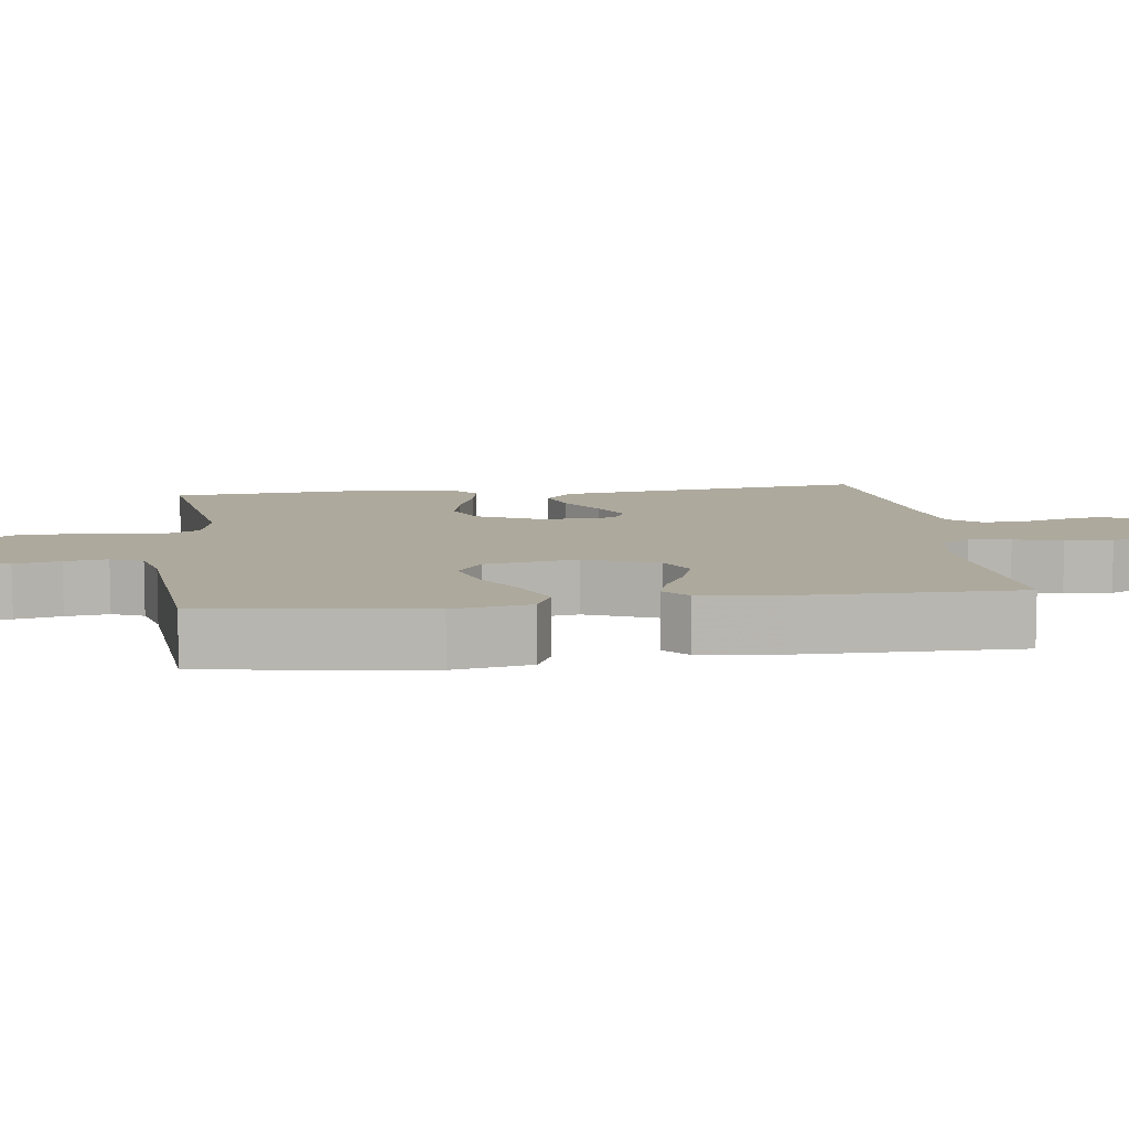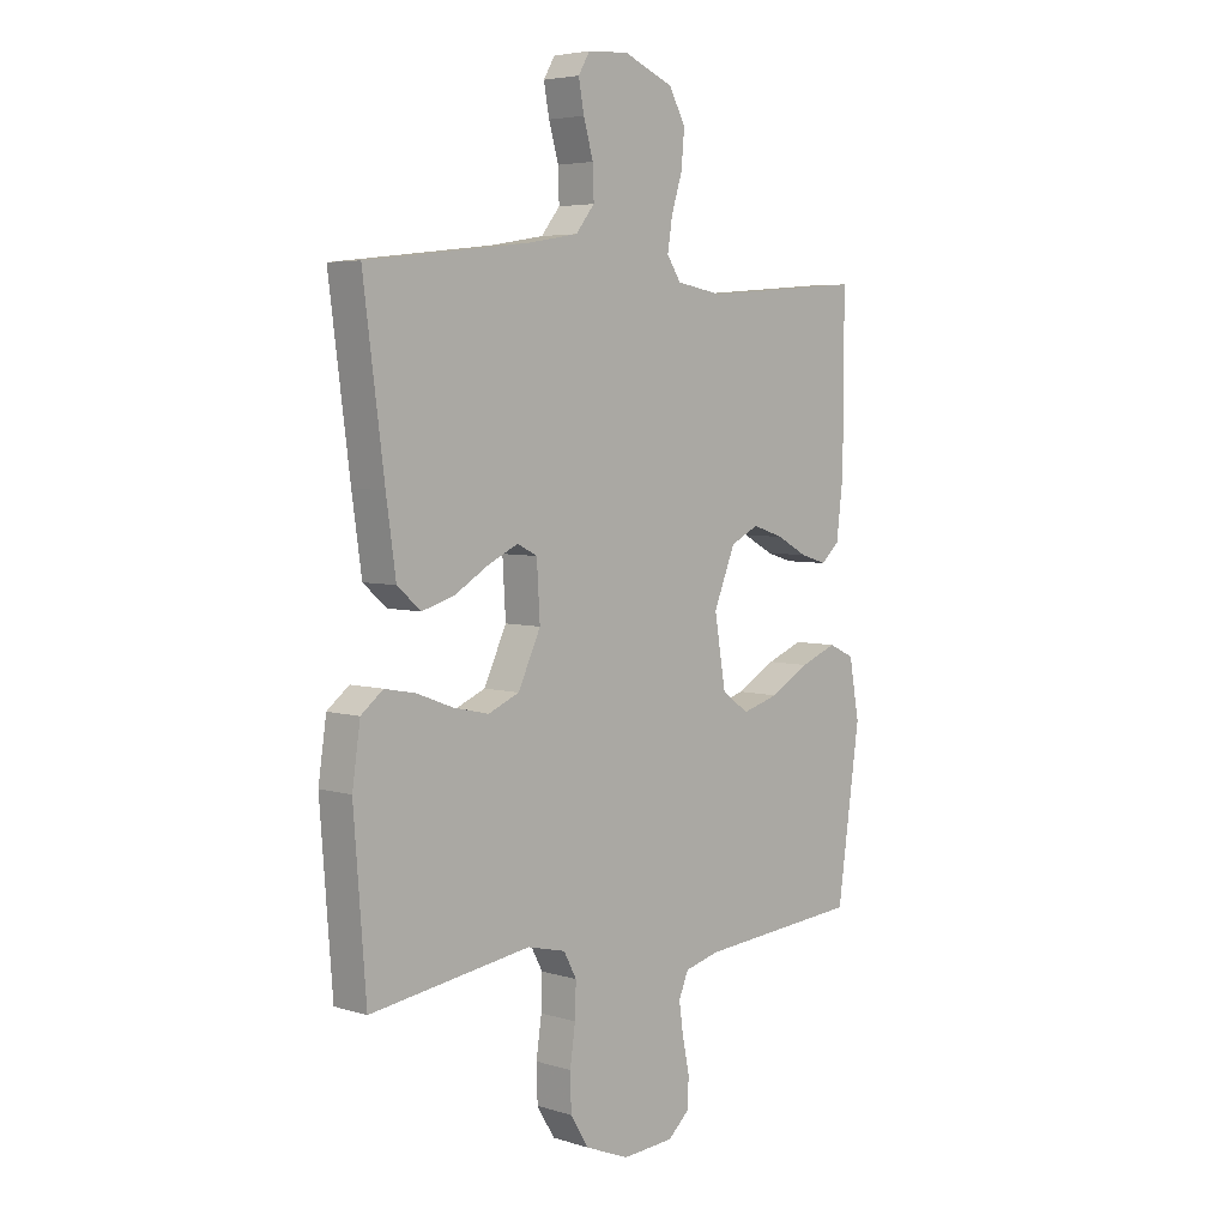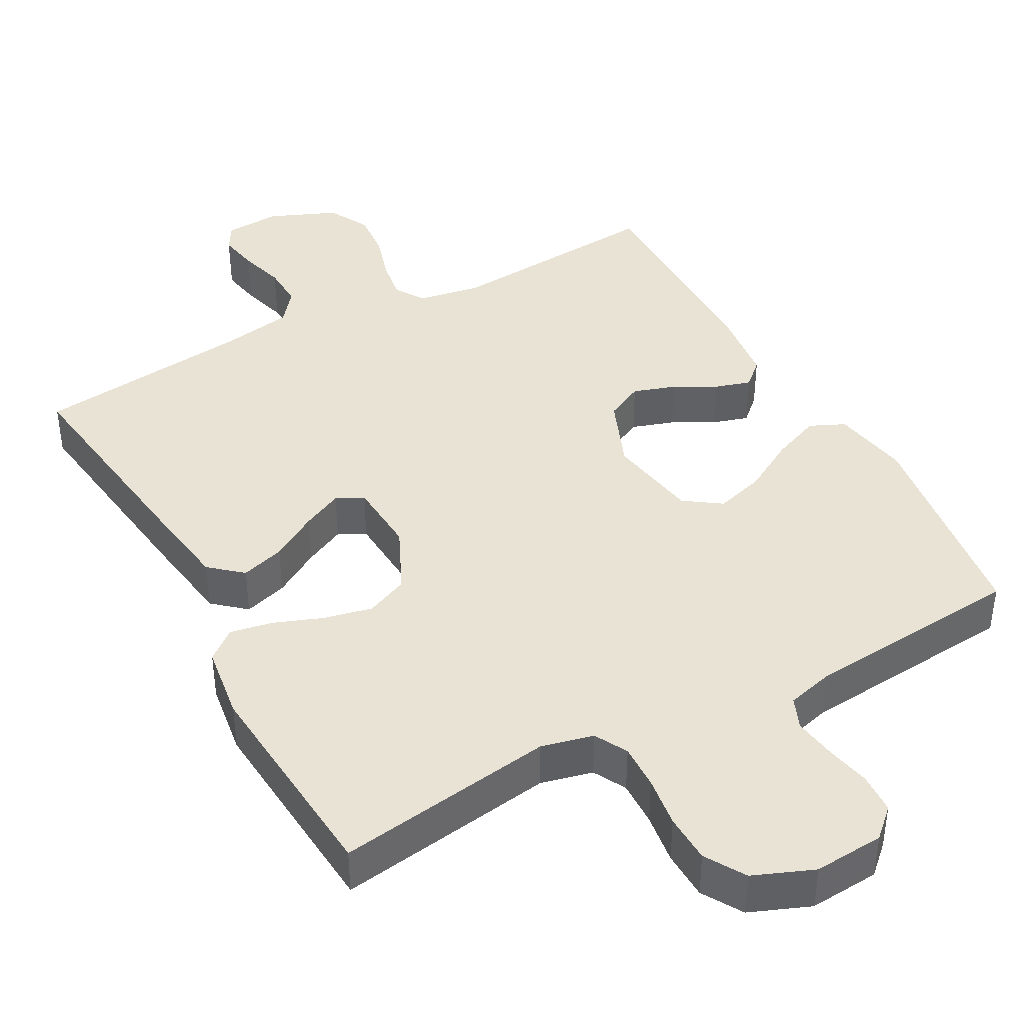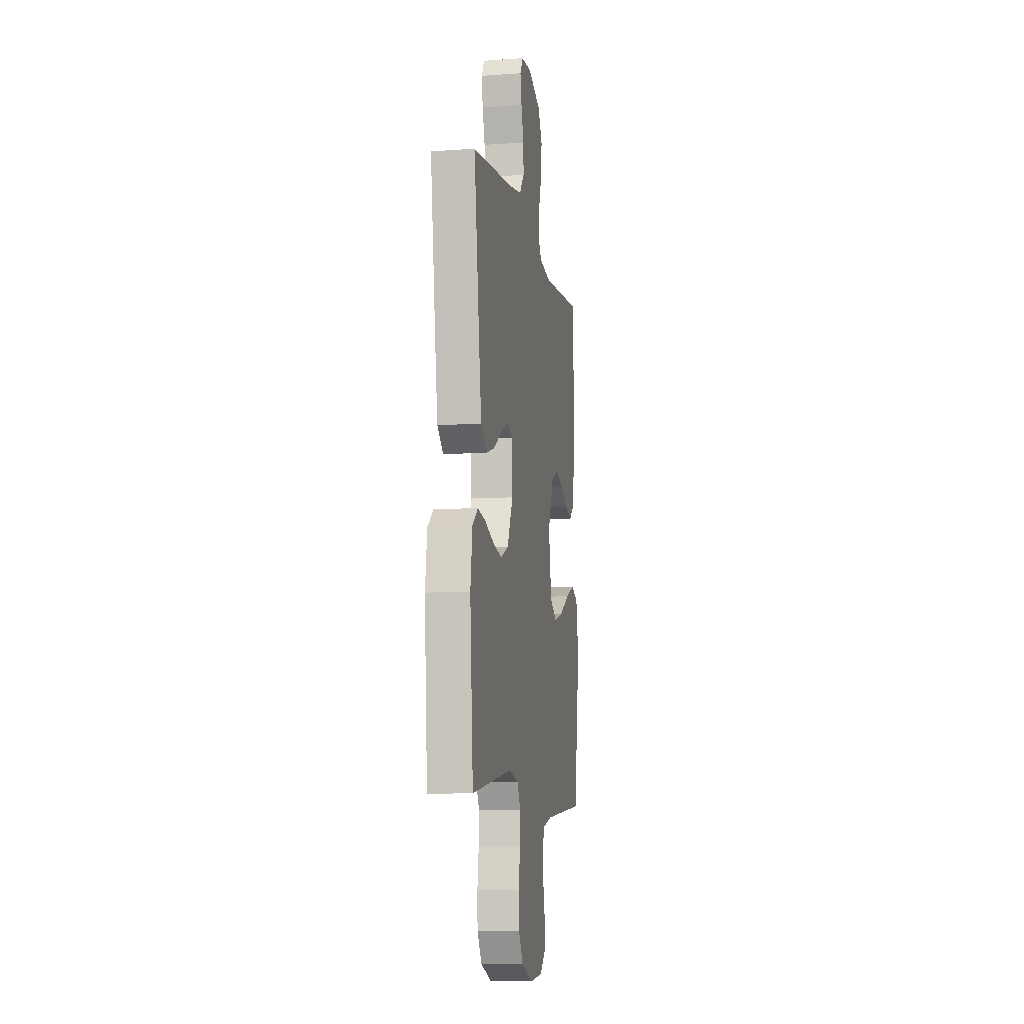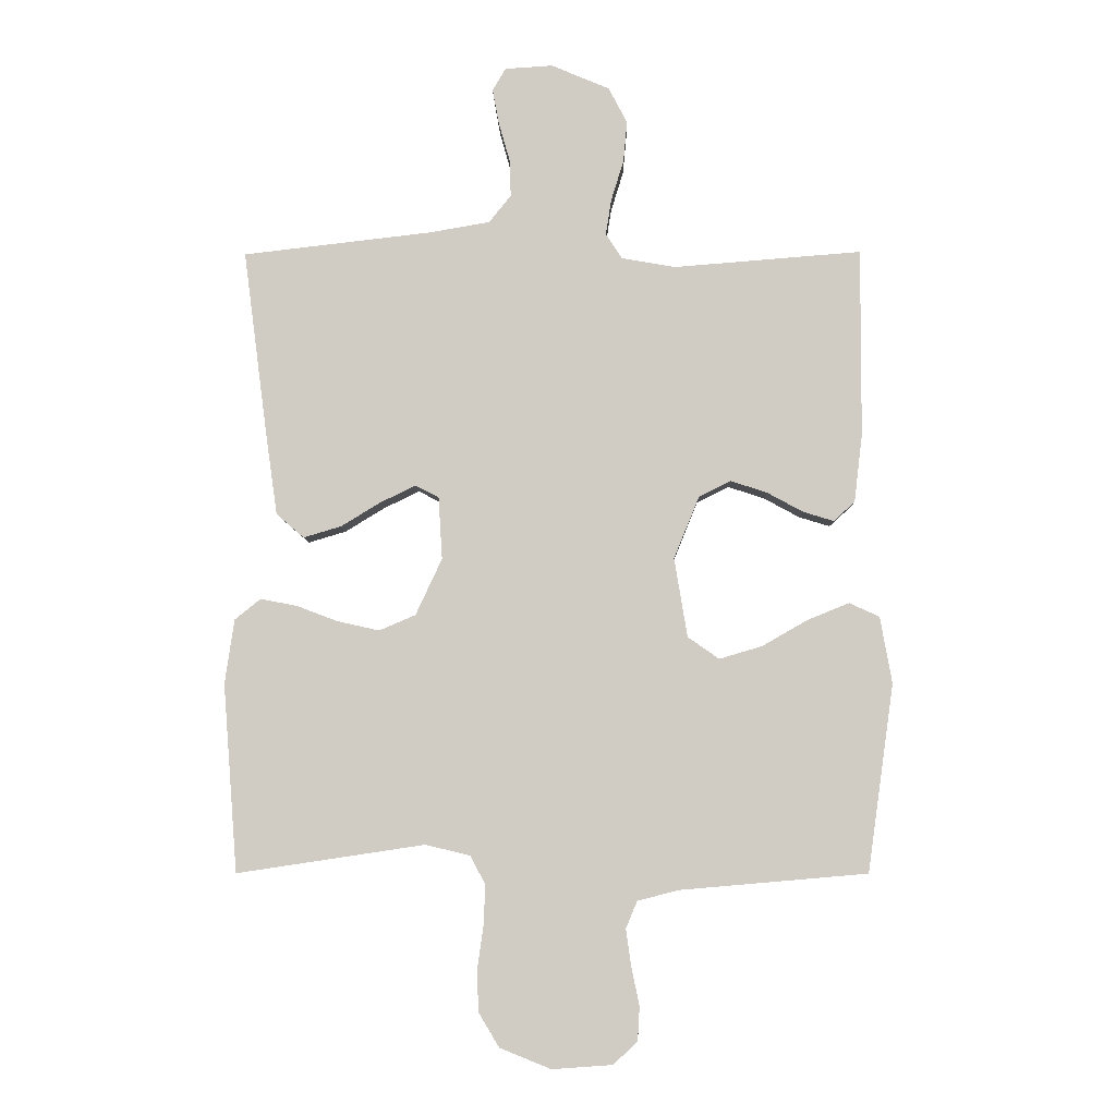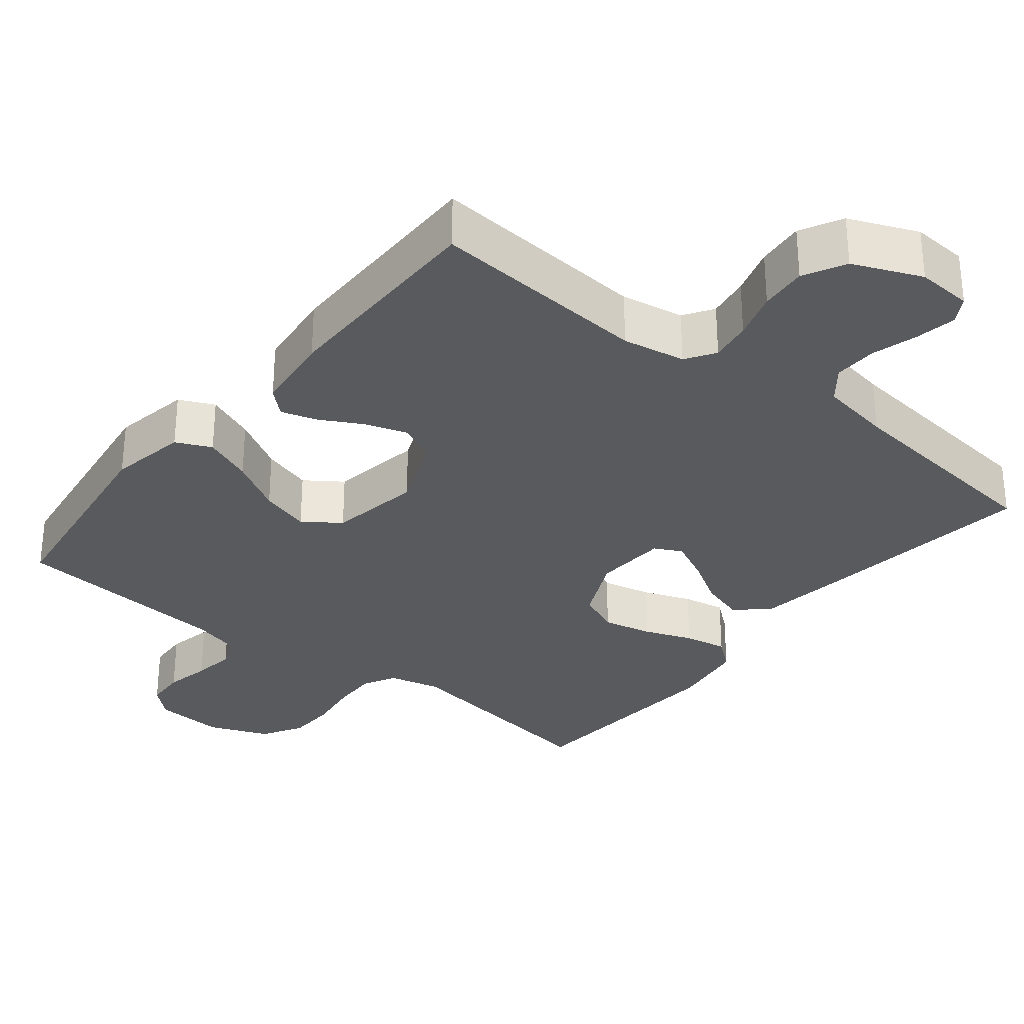
<metadata>
{"format":"obj","ext":"obj","renderer":"f3d","projection":"perspective","resolution":1024,"background":"white","views":[{"elev":8.8,"azim":-97.5,"up":"+Y"},{"elev":4.9,"azim":134.0,"up":"+Z"},{"elev":41.1,"azim":151.3,"up":"+Y"},{"elev":-9.0,"azim":100.5,"up":"+Z"},{"elev":-6.2,"azim":-179.0,"up":"+Z"},{"elev":-31.0,"azim":-38.7,"up":"+Y"}]}
</metadata>
<code>
v -0.5 0.07 -0.5
v -0.542 0.07 -0.2
v -0.523 0.07 -0.094
v -0.475 0.07 -0.072
v -0.408 0.07 -0.099
v -0.335 0.07 -0.141
v -0.267 0.07 -0.161
v -0.217 0.07 -0.126
v -0.196 0.07 0
v -0.236 0.07 0.099
v -0.288 0.07 0.125
v -0.346 0.07 0.106
v -0.403 0.07 0.075
v -0.452 0.07 0.06
v -0.486 0.07 0.091
v -0.499 0.07 0.2
v -0.5 0.07 0.5
v -0.2 0.07 0.476
v -0.114 0.07 0.491
v -0.088 0.07 0.531
v -0.097 0.07 0.588
v -0.117 0.07 0.653
v -0.123 0.07 0.718
v -0.093 0.07 0.775
v 0 0.07 0.814
v 0.076 0.07 0.809
v 0.097 0.07 0.773
v 0.087 0.07 0.718
v 0.069 0.07 0.655
v 0.067 0.07 0.596
v 0.102 0.07 0.552
v 0.2 0.07 0.535
v 0.5 0.07 0.5
v 0.461 0.07 0.2
v 0.443 0.07 0.073
v 0.399 0.07 0.035
v 0.339 0.07 0.053
v 0.275 0.07 0.092
v 0.219 0.07 0.119
v 0.182 0.07 0.1
v 0.176 0.07 0
v 0.218 0.07 -0.09
v 0.276 0.07 -0.115
v 0.343 0.07 -0.1
v 0.409 0.07 -0.075
v 0.467 0.07 -0.064
v 0.508 0.07 -0.097
v 0.523 0.07 -0.2
v 0.5 0.07 -0.5
v 0.2 0.07 -0.455
v 0.129 0.07 -0.472
v 0.105 0.07 -0.517
v 0.107 0.07 -0.579
v 0.117 0.07 -0.649
v 0.115 0.07 -0.716
v 0.082 0.07 -0.771
v 0 0.07 -0.804
v -0.096 0.07 -0.797
v -0.135 0.07 -0.761
v -0.138 0.07 -0.706
v -0.125 0.07 -0.644
v -0.117 0.07 -0.586
v -0.135 0.07 -0.543
v -0.2 0.07 -0.526
v -0.5 0 -0.5
v -0.542 0 -0.2
v -0.523 0 -0.094
v -0.475 0 -0.072
v -0.408 0 -0.099
v -0.335 0 -0.141
v -0.267 0 -0.161
v -0.217 0 -0.126
v -0.196 0 0
v -0.236 0 0.099
v -0.288 0 0.125
v -0.346 0 0.106
v -0.403 0 0.075
v -0.452 0 0.06
v -0.486 0 0.091
v -0.499 0 0.2
v -0.5 0 0.5
v -0.2 0 0.476
v -0.114 0 0.491
v -0.088 0 0.531
v -0.097 0 0.588
v -0.117 0 0.653
v -0.123 0 0.718
v -0.093 0 0.775
v 0 0 0.814
v 0.076 0 0.809
v 0.097 0 0.773
v 0.087 0 0.718
v 0.069 0 0.655
v 0.067 0 0.596
v 0.102 0 0.552
v 0.2 0 0.535
v 0.5 0 0.5
v 0.461 0 0.2
v 0.443 0 0.073
v 0.399 0 0.035
v 0.339 0 0.053
v 0.275 0 0.092
v 0.219 0 0.119
v 0.182 0 0.1
v 0.176 0 0
v 0.218 0 -0.09
v 0.276 0 -0.115
v 0.343 0 -0.1
v 0.409 0 -0.075
v 0.467 0 -0.064
v 0.508 0 -0.097
v 0.523 0 -0.2
v 0.5 0 -0.5
v 0.2 0 -0.455
v 0.129 0 -0.472
v 0.105 0 -0.517
v 0.107 0 -0.579
v 0.117 0 -0.649
v 0.115 0 -0.716
v 0.082 0 -0.771
v 0 0 -0.804
v -0.096 0 -0.797
v -0.135 0 -0.761
v -0.138 0 -0.706
v -0.125 0 -0.644
v -0.117 0 -0.586
v -0.135 0 -0.543
v -0.2 0 -0.526
f 59 60 61
f 58 59 61
f 57 58 61
f 56 57 61
f 55 56 61
f 54 55 61
f 53 54 61
f 52 53 61 62
f 51 52 62 63
f 48 49 50
f 47 48 50
f 46 47 50
f 45 46 50
f 44 45 50
f 43 44 50 51
f 51 63 64
f 43 51 64
f 42 43 64
f 36 37 38
f 35 36 38
f 34 35 38
f 33 34 38
f 32 33 38
f 31 32 38 39
f 30 31 39 40
f 27 28 29
f 26 27 29
f 25 26 29
f 24 25 29
f 23 24 29
f 22 23 29
f 21 22 29
f 20 21 29 30
f 30 40 41
f 20 30 41
f 19 20 41
f 16 17 18
f 15 16 18
f 14 15 18
f 13 14 18
f 12 13 18
f 11 12 18 19
f 4 5 6
f 3 4 6
f 2 3 6
f 1 2 6
f 64 1 6
f 64 6 7
f 42 64 7 8
f 19 41 42
f 11 19 42
f 10 11 42
f 9 10 42
f 8 9 42
f 125 124 123
f 125 123 122
f 125 122 121
f 125 121 120
f 125 120 119
f 125 119 118
f 125 118 117
f 126 125 117 116
f 127 126 116 115
f 114 113 112
f 114 112 111
f 114 111 110
f 114 110 109
f 114 109 108
f 115 114 108 107
f 128 127 115
f 128 115 107
f 128 107 106
f 102 101 100
f 102 100 99
f 102 99 98
f 102 98 97
f 102 97 96
f 103 102 96 95
f 104 103 95 94
f 93 92 91
f 93 91 90
f 93 90 89
f 93 89 88
f 93 88 87
f 93 87 86
f 93 86 85
f 94 93 85 84
f 105 104 94
f 105 94 84
f 105 84 83
f 82 81 80
f 82 80 79
f 82 79 78
f 82 78 77
f 82 77 76
f 83 82 76 75
f 70 69 68
f 70 68 67
f 70 67 66
f 70 66 65
f 70 65 128
f 71 70 128
f 72 71 128 106
f 106 105 83
f 106 83 75
f 106 75 74
f 106 74 73
f 106 73 72
f 1 65 66 2
f 2 66 67 3
f 3 67 68 4
f 4 68 69 5
f 5 69 70 6
f 6 70 71 7
f 7 71 72 8
f 8 72 73 9
f 9 73 74 10
f 10 74 75 11
f 11 75 76 12
f 12 76 77 13
f 13 77 78 14
f 14 78 79 15
f 15 79 80 16
f 16 80 81 17
f 17 81 82 18
f 18 82 83 19
f 19 83 84 20
f 20 84 85 21
f 21 85 86 22
f 22 86 87 23
f 23 87 88 24
f 24 88 89 25
f 25 89 90 26
f 26 90 91 27
f 27 91 92 28
f 28 92 93 29
f 29 93 94 30
f 30 94 95 31
f 31 95 96 32
f 32 96 97 33
f 33 97 98 34
f 34 98 99 35
f 35 99 100 36
f 36 100 101 37
f 37 101 102 38
f 38 102 103 39
f 39 103 104 40
f 40 104 105 41
f 41 105 106 42
f 42 106 107 43
f 43 107 108 44
f 44 108 109 45
f 45 109 110 46
f 46 110 111 47
f 47 111 112 48
f 48 112 113 49
f 49 113 114 50
f 50 114 115 51
f 51 115 116 52
f 52 116 117 53
f 53 117 118 54
f 54 118 119 55
f 55 119 120 56
f 56 120 121 57
f 57 121 122 58
f 58 122 123 59
f 59 123 124 60
f 60 124 125 61
f 61 125 126 62
f 62 126 127 63
f 63 127 128 64
f 64 128 65 1

</code>
